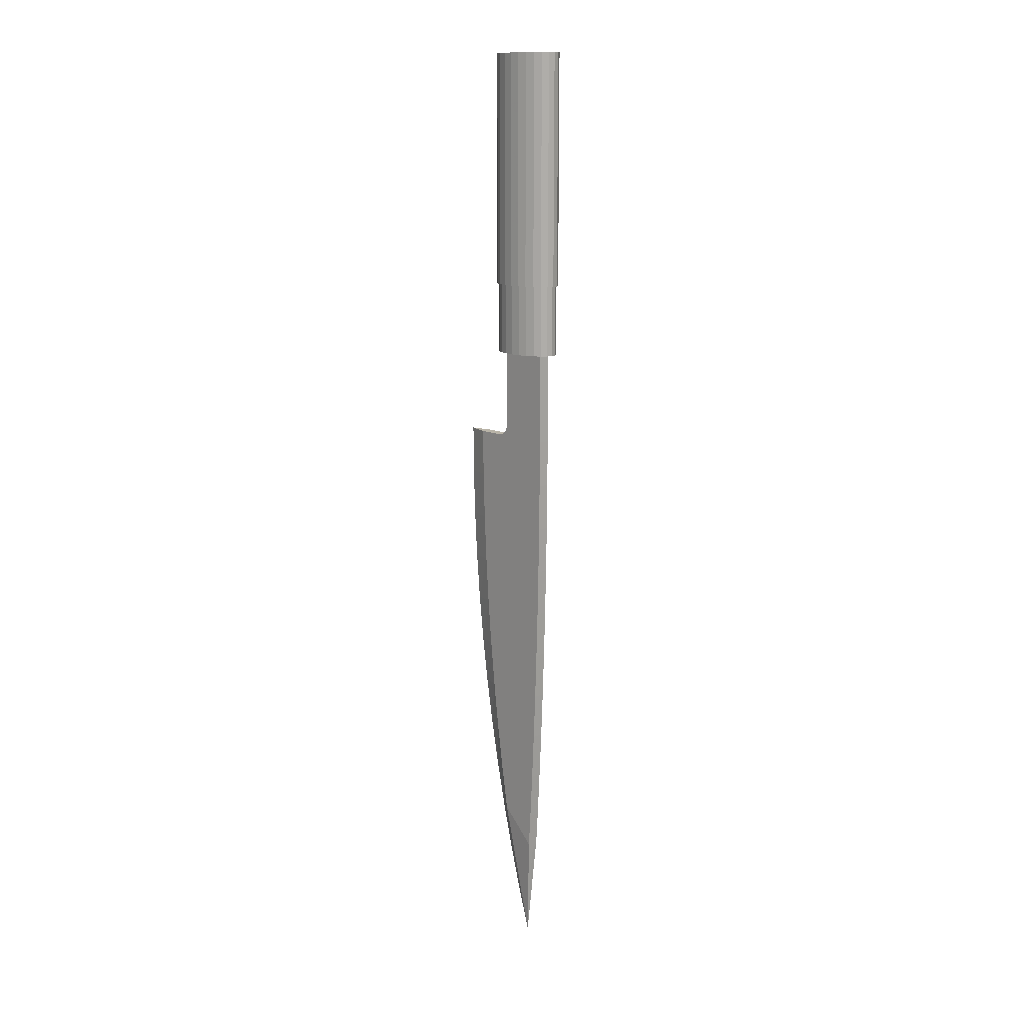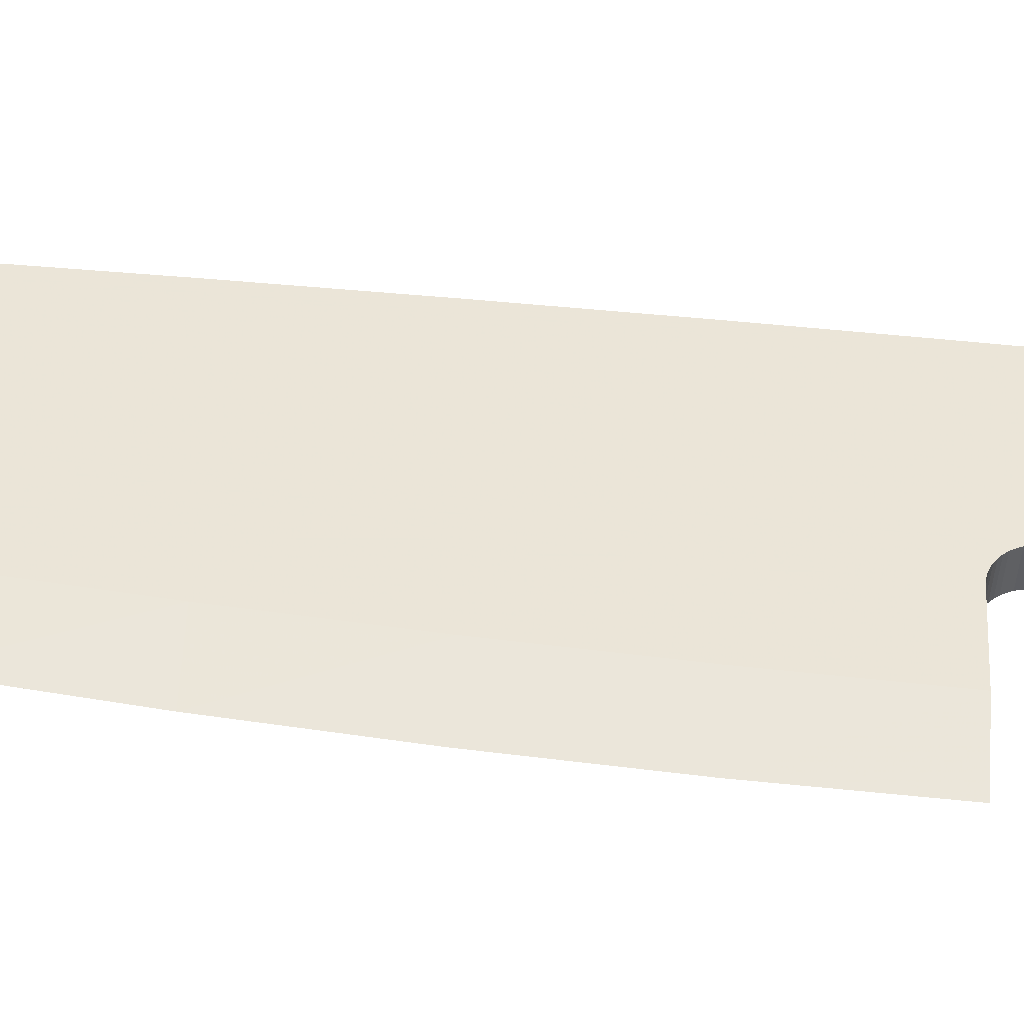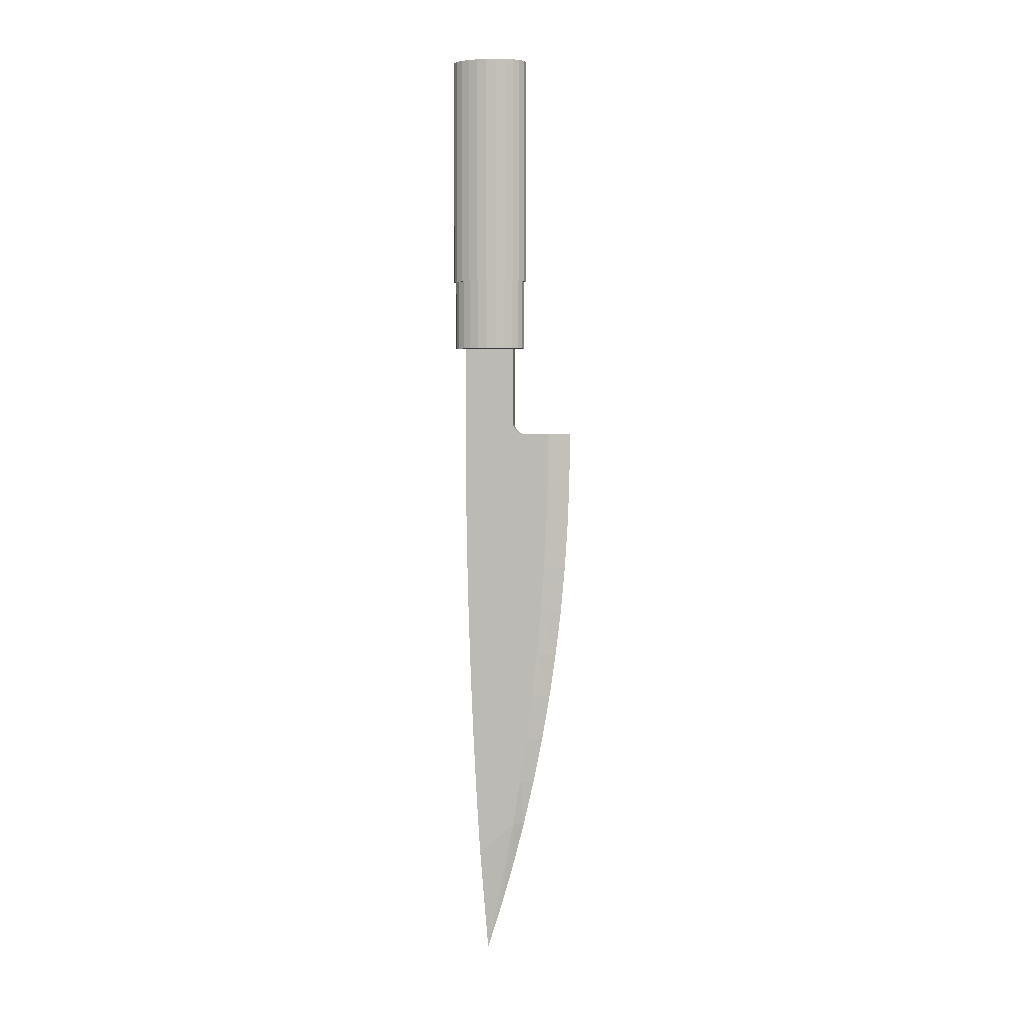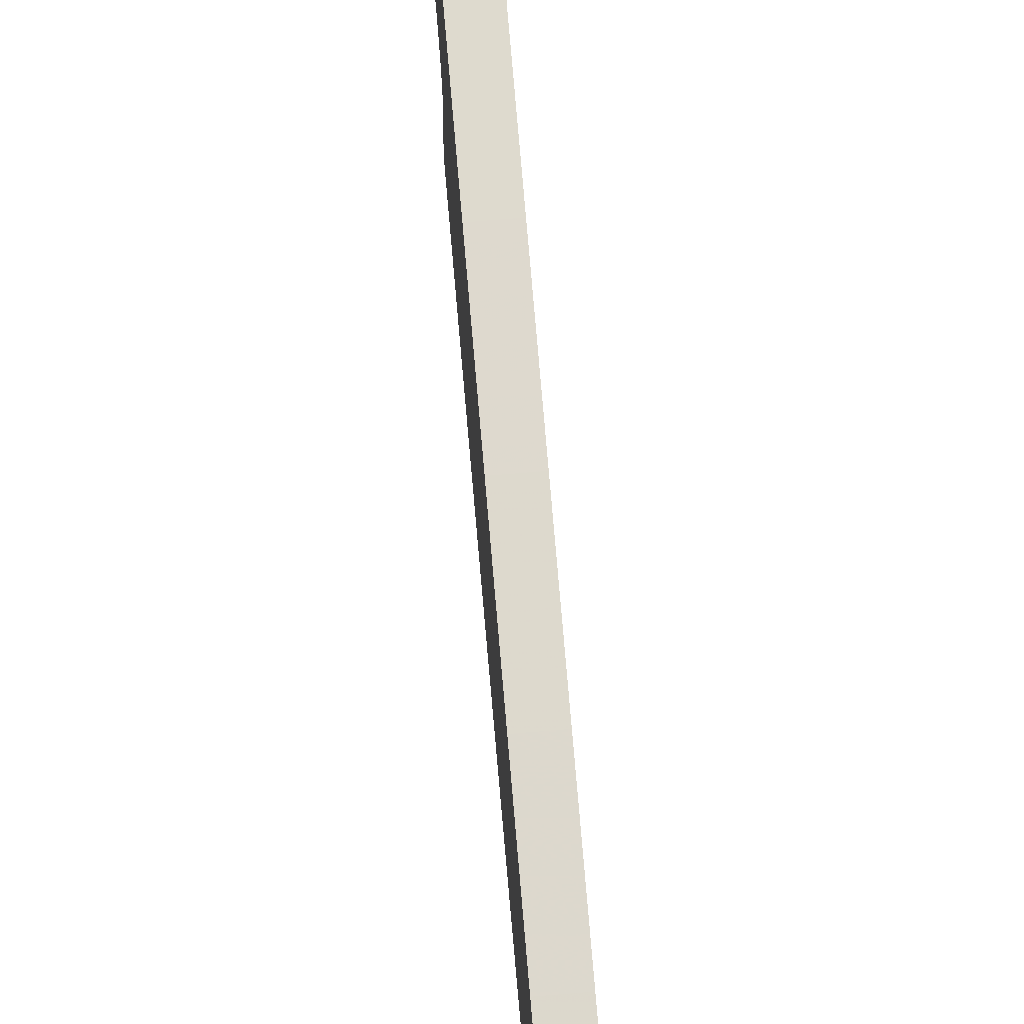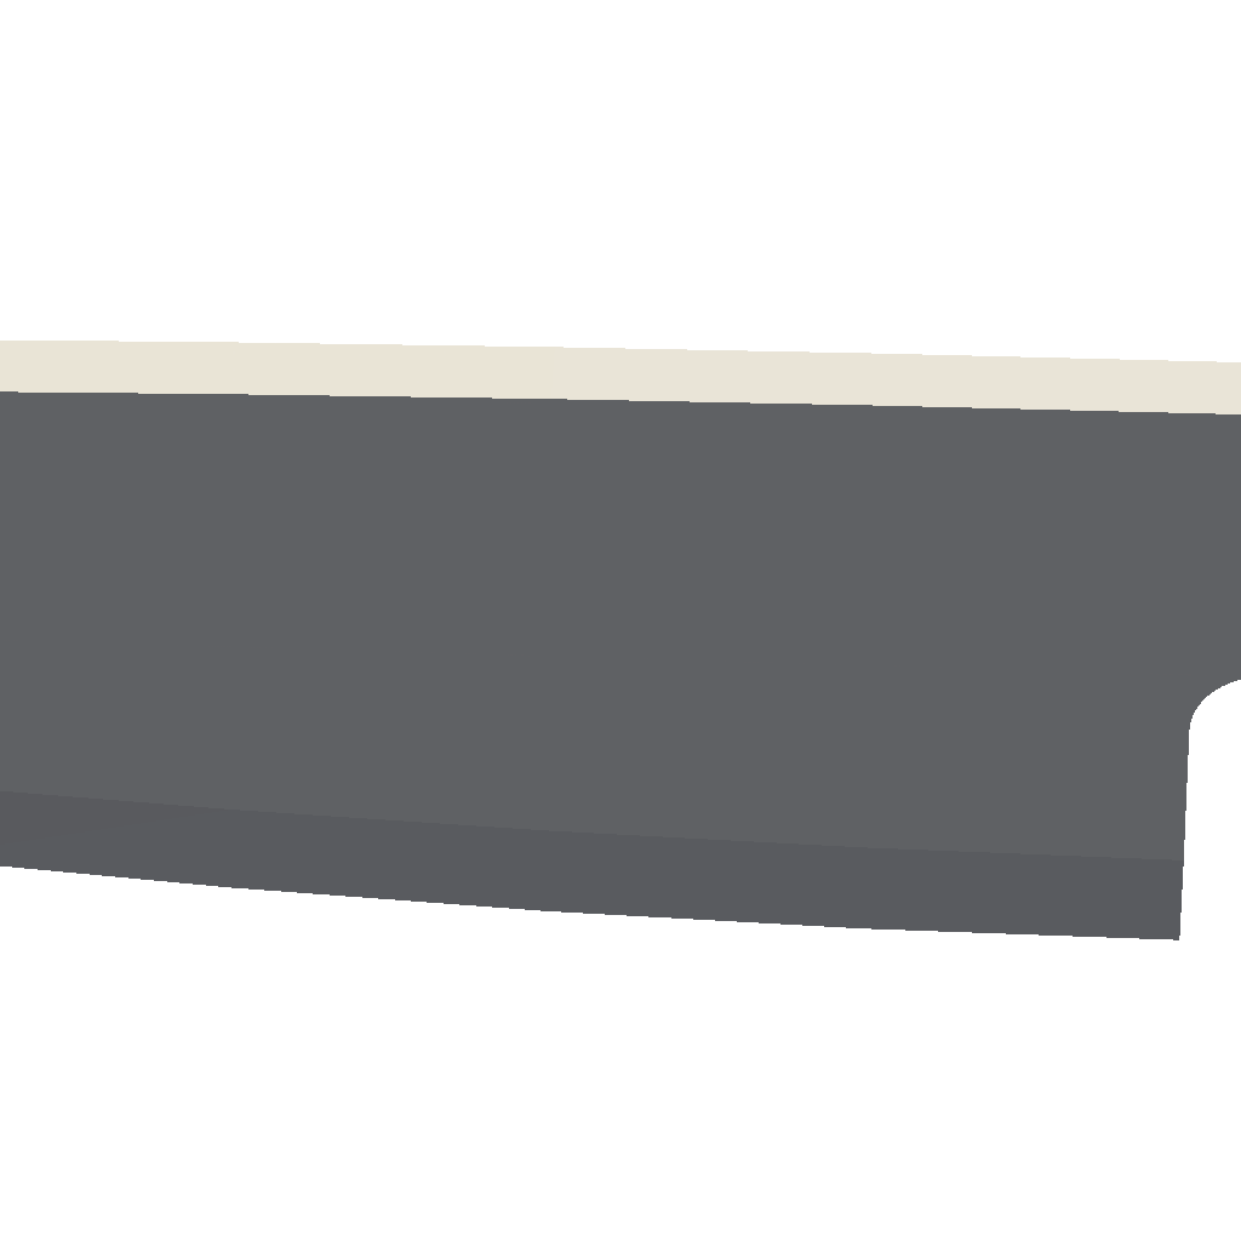
<metadata>
{"format":"obj","ext":"obj","renderer":"f3d","projection":"perspective","resolution":1024,"background":"white","views":[{"elev":13.2,"azim":-42.2,"up":"+Y"},{"elev":-46.2,"azim":83.0,"up":"+Z"},{"elev":3.4,"azim":99.1,"up":"+Y"},{"elev":71.0,"azim":-4.8,"up":"+Z"},{"elev":43.4,"azim":92.4,"up":"+Z"}]}
</metadata>
<code>
v 0.05662 -4.574 0.2421
v -0.05662 -4.099 0.2695
v 0.05662 -4.099 0.2695
v -0.05662 -4.574 0.2421
v 0.05662 -0.2936 -0.5377
v 4.884e-07 -0.2936 -0.7636
v 4.884e-07 -0.7769 -0.7591
v -0.05662 -0.2936 -0.2665
v 0.05662 -0.2936 -0.2665
v -0.05662 -0.2926 -0.2511
v 0.05662 -0.2926 -0.2511
v 0.05662 -1.721 0.3595
v -0.05662 -1.245 0.3681
v 0.05662 -1.245 0.3681
v -0.05662 -1.721 0.3595
v 0.05662 -2.21 -0.4554
v 4.884e-07 -2.224 -0.6677
v 4.884e-07 -2.704 -0.6113
v 0.05662 0.6335 -0.1491
v -0.05662 0.6335 -0.1491
v 0.05662 -0.1762 -0.1491
v -0.05662 -0.1762 -0.1491
v -0.05662 0.6335 0.3758
v 0.05662 0.6335 0.3758
v -0.05662 -0.2693 -0.195
v -0.05662 -0.2778 -0.2078
v 0.05662 -0.2693 -0.195
v 0.05662 -0.2778 -0.2078
v -0.05662 -0.2846 -0.2215
v 0.05662 -0.2846 -0.2215
v -0.05662 -0.2896 -0.2361
v 0.05662 -0.2896 -0.2361
v 0.05662 -0.2349 -0.1648
v -0.05662 -0.2349 -0.1648
v 0.05662 -0.2476 -0.1734
v -0.05662 -0.2476 -0.1734
v 0.05662 -0.2592 -0.1835
v -0.05662 -0.2592 -0.1835
v 0.01191 -5.772 0.1574
v 4.884e-07 -5.049 0.2115
v 0.05662 -4.926 0.2194
v 4.884e-07 -5.998 0.1409
v 0.05662 -2.672 0.3329
v -0.05662 -2.197 0.3478
v 0.05662 -2.197 0.3478
v -0.05662 -2.672 0.3329
v 0.05662 -3.623 0.2938
v -0.05662 -3.148 0.3149
v 0.05662 -3.148 0.3149
v -0.05662 -3.623 0.2938
v 0.05662 -0.1915 -0.1501
v -0.05662 -0.1915 -0.1501
v 0.05662 -0.2066 -0.1531
v -0.05662 -0.2066 -0.1531
v 0.05662 -0.2211 -0.158
v -0.05662 -0.2211 -0.158
v 0.05662 -0.7732 -0.5307
v 0.05662 -1.253 -0.5146
v 0.05662 -1.732 -0.4895
v 0.05662 -2.688 -0.4122
v 0.05662 -3.165 -0.36
v 0.05662 -3.641 -0.2989
v 0.05662 -4.115 -0.2287
v 0.05662 -4.588 -0.1497
v 0.05662 -0.7694 0.3735
v 0.05662 -0.2936 0.3758
v 4.884e-07 -4.604 -0.2574
v -0.05662 -0.2936 -0.5377
v 4.884e-07 -4.132 -0.365
v 4.884e-07 -3.659 -0.4599
v 4.884e-07 -1.742 -0.7111
v 4.884e-07 -3.182 -0.542
v 4.884e-07 -5.537 -0.004316
v 4.884e-07 -1.26 -0.7416
v -0.01195 -5.771 0.1572
v -0.05662 -4.926 0.2194
v -0.05662 -3.165 -0.36
v -0.05662 -2.688 -0.4122
v -0.05662 -2.21 -0.4554
v -0.05662 -0.2936 0.3758
v -0.05662 -0.7732 -0.5307
v -0.05662 -0.7694 0.3735
v 4.884e-07 -5.072 -0.1371
v -0.05662 -4.588 -0.1497
v -0.05662 -4.115 -0.2287
v -0.05662 -3.641 -0.2989
v -0.05662 -1.253 -0.5146
v -0.05662 -1.732 -0.4895
v -0.2085 0.6335 0.01626
v -0.2085 0.6335 0.2104
v -0.2159 0.6335 0.1133
v -0.1869 0.6335 0.3009
v -0.1869 0.6335 -0.07421
v -0.1526 0.6335 0.3786
v -0.1526 0.6335 -0.1519
v -0.1079 0.6335 0.4382
v -0.1079 0.6335 -0.2115
v -0.05587 0.6335 0.4756
v -0.05587 0.6335 -0.249
v 4.884e-07 0.6335 0.4884
v 4.884e-07 0.6335 -0.2617
v 0.05588 0.6335 -0.249
v 0.05588 0.6335 0.4756
v 0.1079 0.6335 0.4382
v 0.1079 0.6335 -0.2115
v 0.1526 0.6335 0.3786
v 0.1526 0.6335 -0.1519
v 0.1869 0.6335 -0.07421
v 0.1869 0.6335 0.3009
v 0.2085 0.6335 0.01626
v 0.2085 0.6335 0.2104
v 0.2158 0.6335 0.1133
v -0.2085 1.355 0.2104
v -0.2085 1.355 0.01626
v -0.2159 1.355 0.1133
v -0.1869 1.355 0.3009
v -0.1869 1.355 -0.07421
v -0.1526 1.355 0.3786
v -0.1526 1.355 -0.1519
v -0.1079 1.355 0.4382
v -0.1079 1.355 -0.2115
v -0.05587 1.355 0.4756
v -0.05587 1.355 -0.249
v 4.884e-07 1.355 0.4884
v 4.884e-07 1.355 -0.2617
v 0.05588 1.355 0.4756
v 0.05588 1.355 -0.249
v 0.1079 1.355 0.4382
v 0.1079 1.355 -0.2115
v 0.1526 1.355 0.3786
v 0.1526 1.355 -0.1519
v 0.1869 1.355 0.3009
v 0.1869 1.355 -0.07421
v 0.2085 1.355 0.2104
v 0.2085 1.355 0.01626
v 0.2158 1.355 0.1133
v -0.2288 1.355 0.0131
v -0.2288 1.355 0.2136
v -0.2364 1.355 0.1133
v -0.2064 1.355 -0.08077
v -0.1704 1.355 -0.1623
v -0.1224 1.355 -0.2263
v -0.06446 1.355 -0.268
v 4.884e-07 1.355 -0.2827
v 0.06446 1.355 -0.268
v 0.1224 1.355 -0.2263
v 0.1704 1.355 -0.1623
v 0.2064 1.355 -0.08077
v 0.2288 1.355 0.0131
v 0.2288 1.355 0.2136
v 0.2364 1.355 0.1133
v -0.2064 1.355 0.3074
v -0.1704 1.355 0.389
v -0.1224 1.355 0.453
v -0.06446 1.355 0.4947
v 4.884e-07 1.355 0.5094
v 0.06446 1.355 0.4947
v 0.1224 1.355 0.453
v 0.1704 1.355 0.389
v 0.2064 1.355 0.3074
v -0.2288 3.705 0.2136
v -0.2288 3.705 0.0131
v -0.2364 3.705 0.1133
v -0.2064 3.705 -0.08077
v -0.2064 3.705 0.3074
v -0.1704 3.705 -0.1623
v -0.1704 3.705 0.389
v -0.1224 3.705 -0.2263
v -0.1224 3.705 0.453
v -0.06446 3.705 0.4947
v -0.06446 3.705 -0.268
v 4.884e-07 3.705 -0.2827
v 4.884e-07 3.705 0.5094
v 0.06446 3.705 0.4947
v 0.06446 3.705 -0.268
v 0.1224 3.705 0.453
v 0.1224 3.705 -0.2263
v 0.1704 3.705 0.389
v 0.1704 3.705 -0.1623
v 0.2064 3.705 0.3074
v 0.2064 3.705 -0.08077
v 0.2288 3.705 0.2136
v 0.2288 3.705 0.0131
v 0.2364 3.705 0.1133
f 1 3 2
f 2 4 1
f 5 7 6
f 8 10 9
f 11 9 10
f 12 14 13
f 13 15 12
f 16 18 17
f 19 21 20
f 22 20 21
f 23 24 20
f 19 20 24
f 25 27 26
f 28 26 27
f 29 26 30
f 28 30 26
f 29 30 31
f 32 31 30
f 31 32 10
f 11 10 32
f 33 35 34
f 36 34 35
f 35 37 36
f 38 36 37
f 38 37 25
f 27 25 37
f 39 41 40
f 40 42 39
f 43 45 44
f 44 46 43
f 47 49 48
f 48 50 47
f 21 51 22
f 52 22 51
f 51 53 52
f 54 52 53
f 53 55 54
f 56 54 55
f 55 33 56
f 34 56 33
f 57 5 9
f 9 58 57
f 9 59 58
f 9 16 59
f 9 60 16
f 9 61 60
f 9 62 61
f 9 63 62
f 9 11 63
f 11 32 63
f 32 30 63
f 30 64 63
f 30 28 64
f 28 27 64
f 27 37 64
f 37 35 64
f 35 33 64
f 33 55 64
f 55 53 64
f 53 51 64
f 51 21 64
f 21 41 64
f 21 19 41
f 19 24 41
f 24 1 41
f 24 3 1
f 24 47 3
f 24 49 47
f 24 43 49
f 24 45 43
f 24 12 45
f 24 14 12
f 24 65 14
f 24 66 65
f 64 67 63
f 68 8 9
f 9 6 68
f 9 5 6
f 63 67 69
f 62 70 61
f 59 17 71
f 62 69 70
f 61 70 72
f 63 69 62
f 42 73 64
f 58 74 57
f 40 76 75
f 75 42 40
f 60 18 16
f 77 78 72
f 79 17 18
f 78 79 18
f 66 24 23
f 23 80 66
f 81 68 7
f 78 18 72
f 47 50 2
f 2 3 47
f 68 6 7
f 65 66 80
f 80 82 65
f 64 83 67
f 61 72 60
f 83 73 84
f 42 84 73
f 59 71 58
f 85 86 69
f 77 72 70
f 86 70 69
f 86 77 70
f 85 69 67
f 84 85 67
f 41 1 4
f 4 76 41
f 76 40 41
f 23 20 22
f 22 76 23
f 76 4 23
f 4 2 23
f 2 50 23
f 50 48 23
f 48 46 23
f 46 44 23
f 44 15 23
f 15 13 23
f 13 82 23
f 82 80 23
f 8 68 81
f 81 87 8
f 87 88 8
f 88 79 8
f 79 78 8
f 78 77 8
f 77 86 8
f 86 85 8
f 85 10 8
f 85 31 10
f 85 29 31
f 85 84 29
f 84 26 29
f 84 25 26
f 84 38 25
f 84 36 38
f 84 34 36
f 84 56 34
f 84 54 56
f 84 52 54
f 84 22 52
f 84 76 22
f 49 43 46
f 46 48 49
f 45 12 15
f 15 44 45
f 14 65 82
f 82 13 14
f 67 83 84
f 79 88 17
f 87 74 71
f 88 87 71
f 81 7 74
f 87 81 74
f 16 17 59
f 64 73 83
f 57 74 7
f 88 71 17
f 58 71 74
f 76 84 75
f 60 72 18
f 41 39 64
f 57 7 5
f 39 42 64
f 75 84 42
f 89 90 91
f 90 89 92
f 92 89 93
f 92 93 94
f 94 93 95
f 94 95 96
f 96 95 97
f 96 97 98
f 98 97 99
f 98 99 100
f 100 99 101
f 100 101 102
f 100 102 103
f 103 102 104
f 104 102 105
f 104 105 106
f 106 105 107
f 106 107 108
f 106 108 109
f 109 108 110
f 109 110 111
f 111 110 112
f 113 114 115
f 114 113 116
f 114 116 117
f 117 116 118
f 117 118 119
f 119 118 120
f 119 120 121
f 121 120 122
f 121 122 123
f 123 122 124
f 123 124 125
f 125 124 126
f 125 126 127
f 127 126 128
f 127 128 129
f 129 128 130
f 129 130 131
f 131 130 132
f 131 132 133
f 133 132 134
f 133 134 135
f 135 134 136
f 100 126 124
f 126 100 103
f 103 128 126
f 128 103 104
f 104 130 128
f 130 104 106
f 130 109 132
f 109 130 106
f 132 111 134
f 111 132 109
f 134 112 136
f 112 134 111
f 136 110 135
f 110 136 112
f 135 108 133
f 108 135 110
f 133 107 131
f 107 133 108
f 107 129 131
f 129 107 105
f 105 127 129
f 127 105 102
f 102 125 127
f 125 102 101
f 101 123 125
f 123 101 99
f 99 121 123
f 121 99 97
f 97 119 121
f 119 97 95
f 93 119 95
f 119 93 117
f 89 117 93
f 117 89 114
f 91 114 89
f 114 91 115
f 90 115 91
f 115 90 113
f 92 113 90
f 113 92 116
f 94 116 92
f 116 94 118
f 94 120 118
f 120 94 96
f 96 122 120
f 122 96 98
f 98 124 122
f 124 98 100
f 137 138 139
f 138 137 140
f 138 140 115
f 115 140 114
f 114 140 117
f 117 140 141
f 117 141 119
f 119 141 142
f 119 142 121
f 121 142 143
f 121 143 123
f 123 143 144
f 123 144 125
f 125 144 127
f 127 144 145
f 127 145 129
f 129 145 146
f 129 146 131
f 131 146 147
f 131 147 133
f 133 147 148
f 133 148 135
f 135 148 149
f 135 149 136
f 136 149 150
f 150 149 151
f 115 152 138
f 152 115 113
f 152 113 116
f 152 116 153
f 118 153 116
f 154 153 118
f 120 154 118
f 155 154 120
f 155 120 122
f 155 122 156
f 156 122 124
f 156 124 126
f 156 126 157
f 157 126 128
f 157 128 158
f 158 128 130
f 158 130 159
f 159 130 132
f 159 132 160
f 160 132 134
f 160 134 150
f 150 134 136
f 161 162 163
f 162 161 164
f 164 161 165
f 164 165 166
f 166 165 167
f 166 167 168
f 168 167 169
f 170 168 169
f 171 168 170
f 172 171 170
f 173 172 170
f 174 172 173
f 175 172 174
f 176 175 174
f 177 175 176
f 178 177 176
f 179 177 178
f 180 179 178
f 181 179 180
f 182 181 180
f 183 181 182
f 184 183 182
f 169 154 170
f 155 170 154
f 170 155 173
f 173 155 156
f 156 174 173
f 174 156 157
f 157 176 174
f 176 157 158
f 158 178 176
f 178 158 159
f 178 160 180
f 160 178 159
f 180 150 182
f 150 180 160
f 182 151 184
f 151 182 150
f 184 149 183
f 149 184 151
f 183 148 181
f 148 183 149
f 181 147 179
f 147 181 148
f 147 177 179
f 177 147 146
f 146 175 177
f 175 146 145
f 145 172 175
f 172 145 144
f 144 171 172
f 171 144 143
f 143 168 171
f 168 143 142
f 142 166 168
f 166 142 141
f 140 166 141
f 166 140 164
f 137 164 140
f 164 137 162
f 139 162 137
f 162 139 163
f 138 163 139
f 163 138 161
f 152 161 138
f 161 152 165
f 153 165 152
f 165 153 167
f 153 169 167
f 154 169 153

</code>
